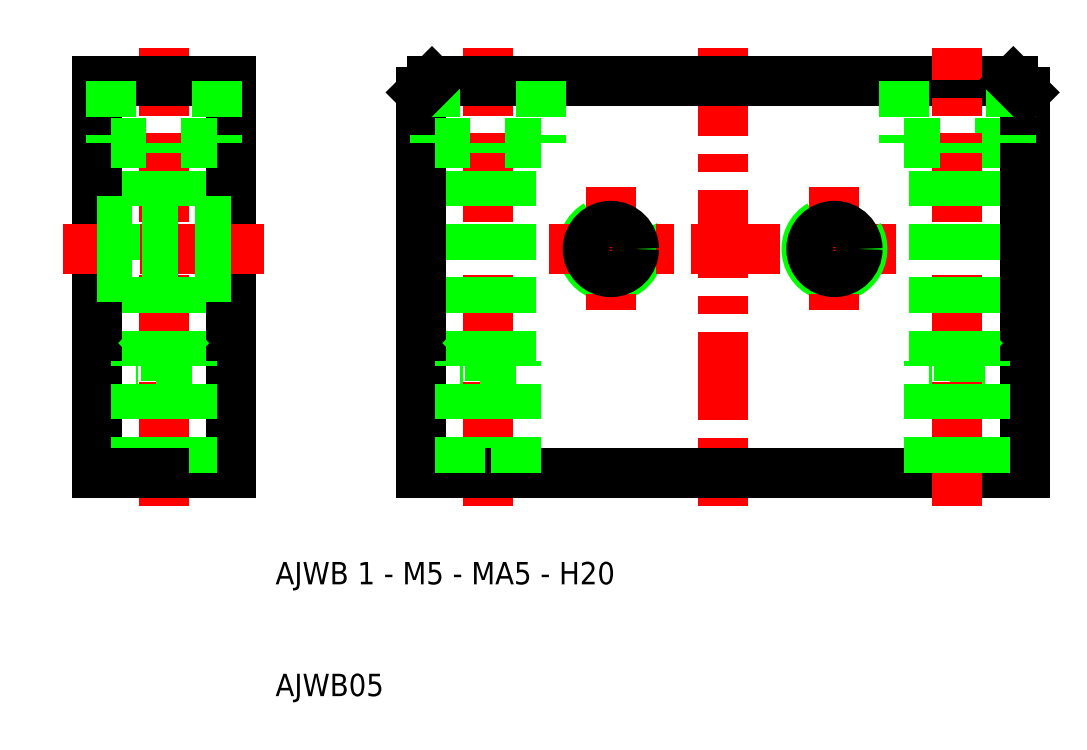
<metadata>
{"format":"dxf","ext":"dxf","renderer":"ezdxf+matplotlib","layout":"modelspace","background":"white","min_lineweight":24,"dpi":150}
</metadata>
<code>
0
SECTION
2
ENTITIES
0
LINE
8
0
10
68.93
20
40.43
30
0
11
73.07
21
40.43
31
0
0
LINE
8
0
10
73.5
20
40
30
0
11
68.5
21
40
31
0
0
LINE
8
0
10
75.75
20
59.5
30
0
11
71
21
59.5
31
0
0
LINE
8
0
10
50
20
65
30
0
11
76
21
65
31
0
0
LINE
8
0
10
77
20
30
30
0
11
50
21
30
31
0
0
LINE
8
CENTER
10
50
20
68
30
0
11
50
21
27
31
0
0
LINE
8
CENTER
10
71
20
27
30
0
11
71
21
68
31
0
0
LINE
8
CENTER
10
29
20
27
30
0
11
29
21
68
31
0
0
LINE
8
CENTER
10
3.6e-15
20
27
30
0
11
7.1e-15
21
68
31
0
0
LINE
8
0
10
68.93
20
30
30
0
11
68.93
21
59.5
31
0
0
LINE
8
0
10
31.07
20
30
30
0
11
31.07
21
59.5
31
0
0
LINE
8
0
10
26.93
20
30
30
0
11
26.93
21
59.5
31
0
0
LINE
8
0
10
2.067
20
30
30
0
11
2.067
21
59.5
31
0
0
LINE
8
0
10
-2.067
20
30
30
0
11
-2.067
21
59.5
31
0
0
LINE
8
0
10
6
20
30
30
0
11
6
21
65
31
0
0
LINE
8
0
10
-6
20
30
30
0
11
-6
21
65
31
0
0
LINE
8
0
10
23
20
64
30
0
11
23
21
30
31
0
0
LINE
8
CENTER
10
9
20
50
30
0
11
-9
21
50
31
0
0
LINE
8
0
10
6
20
47.5
30
0
11
7.1e-15
21
47.5
31
0
0
LINE
8
0
10
6
20
52.5
30
0
11
7.1e-15
21
52.5
31
0
0
LINE
8
0
10
6
20
47.93
30
0
11
-6
21
47.93
31
0
0
LINE
8
0
10
6
20
52.07
30
0
11
-6
21
52.07
31
0
0
LINE
8
0
10
0
20
30
30
0
11
6
21
30
31
0
0
LINE
8
0
10
-2.5
20
30
30
0
11
-2.5
21
40
31
0
0
LINE
8
0
10
2.5
20
30
30
0
11
2.5
21
40
31
0
0
LINE
8
0
10
0
20
30
30
0
11
-6
21
30
31
0
0
LINE
8
0
10
-2.067
20
40.43
30
0
11
2.067
21
40.43
31
0
0
LINE
8
0
10
2.5
20
40
30
0
11
-2.5
21
40
31
0
0
LINE
8
0
10
-2.5
20
40
30
0
11
-2.067
21
40.43
31
0
0
LINE
8
0
10
2.5
20
40
30
0
11
2.067
21
40.43
31
0
0
LINE
8
0
10
-6
20
47.5
30
0
11
7.1e-15
21
47.5
31
0
0
LINE
8
0
10
-6
20
52.5
30
0
11
7.1e-15
21
52.5
31
0
0
ARC
8
0
10
40
20
50
30
0
40
2.5
50
120
51
30
0
LINE
8
CENTER
10
34.5
20
50
30
0
11
65.5
21
50
31
0
0
TEXT
8
0
10
10
20
20
30
0
40
2
1
AJWB 1 - M5 - MA5 - H20
0
LINE
8
0
10
23
20
30
30
0
11
50
21
30
31
0
0
LINE
8
0
10
26.5
20
30
30
0
11
26.5
21
40
31
0
0
LINE
8
0
10
31.5
20
30
30
0
11
31.5
21
40
31
0
0
TEXT
8
0
10
10
20
10
30
0
40
2
1
AJWB05
0
LINE
8
0
10
26.93
20
40.43
30
0
11
31.07
21
40.43
31
0
0
LINE
8
0
10
31.5
20
40
30
0
11
26.5
21
40
31
0
0
LINE
8
0
10
26.5
20
40
30
0
11
26.93
21
40.43
31
0
0
LINE
8
0
10
31.5
20
40
30
0
11
31.07
21
40.43
31
0
0
LINE
8
0
10
68.5
20
30
30
0
11
68.5
21
40
31
0
0
LINE
8
CENTER
10
40
20
55.5
30
0
11
40
21
44.5
31
0
0
CIRCLE
8
0
10
40
20
50
30
0
40
2.067
0
LINE
8
0
10
68.5
20
40
30
0
11
68.93
21
40.43
31
0
0
ARC
8
0
10
60
20
50
30
0
40
2.5
50
120
51
30
0
LINE
8
CENTER
10
60
20
55.5
30
0
11
60
21
44.5
31
0
0
CIRCLE
8
0
10
60
20
50
30
0
40
2.067
0
LINE
8
0
10
4.75
20
59.5
30
0
11
0
21
59.5
31
0
0
LINE
8
0
10
6
20
65
30
0
11
7.1e-15
21
65
31
0
0
LINE
8
0
10
-4.75
20
59.5
30
0
11
0
21
59.5
31
0
0
LINE
8
0
10
-6
20
65
30
0
11
7.1e-15
21
65
31
0
0
LINE
8
0
10
-4.75
20
65
30
0
11
-4.75
21
59.5
31
0
0
LINE
8
0
10
50
20
65
30
0
11
24
21
65
31
0
0
LINE
8
0
10
4.75
20
65
30
0
11
4.75
21
59.5
31
0
0
LINE
8
0
10
33.75
20
59.5
30
0
11
29
21
59.5
31
0
0
LINE
8
0
10
24.25
20
65
30
0
11
24.25
21
59.5
31
0
0
LINE
8
0
10
24.25
20
59.5
30
0
11
29
21
59.5
31
0
0
LINE
8
0
10
23
20
64
30
0
11
24
21
65
31
0
0
LINE
8
0
10
33.75
20
65
30
0
11
33.75
21
59.5
31
0
0
LINE
8
0
10
66.25
20
65
30
0
11
66.25
21
59.5
31
0
0
LINE
8
0
10
66.25
20
59.5
30
0
11
71
21
59.5
31
0
0
LINE
8
0
10
73.07
20
30
30
0
11
73.07
21
59.5
31
0
0
LINE
8
0
10
77
20
64
30
0
11
77
21
30
31
0
0
LINE
8
0
10
73.5
20
30
30
0
11
73.5
21
40
31
0
0
LINE
8
0
10
73.5
20
40
30
0
11
73.07
21
40.43
31
0
0
LINE
8
0
10
75.75
20
65
30
0
11
75.75
21
59.5
31
0
0
LINE
8
0
10
77
20
64
30
0
11
76
21
65
31
0
0
ENDSEC
0
EOF

</code>
